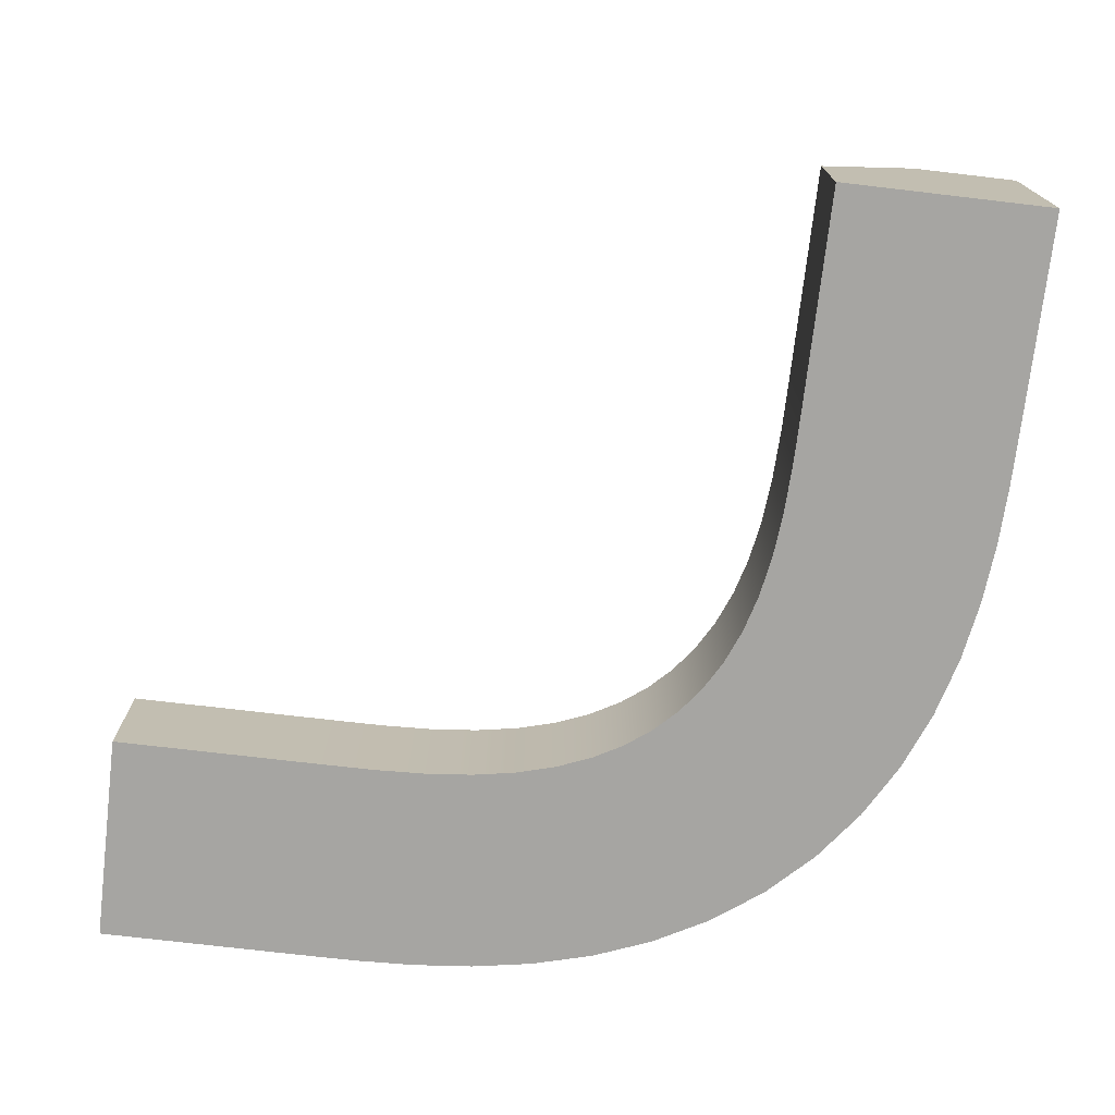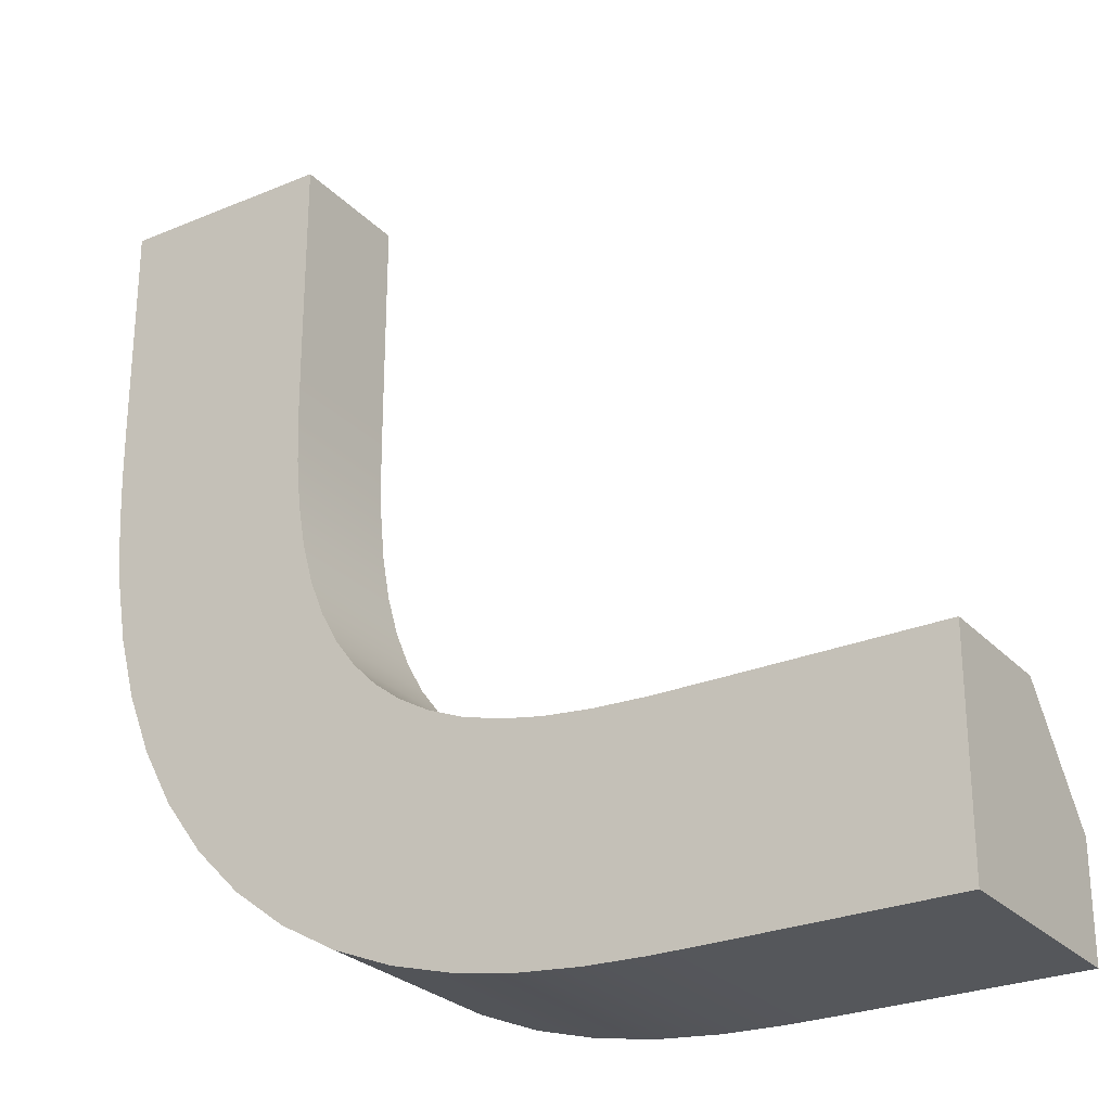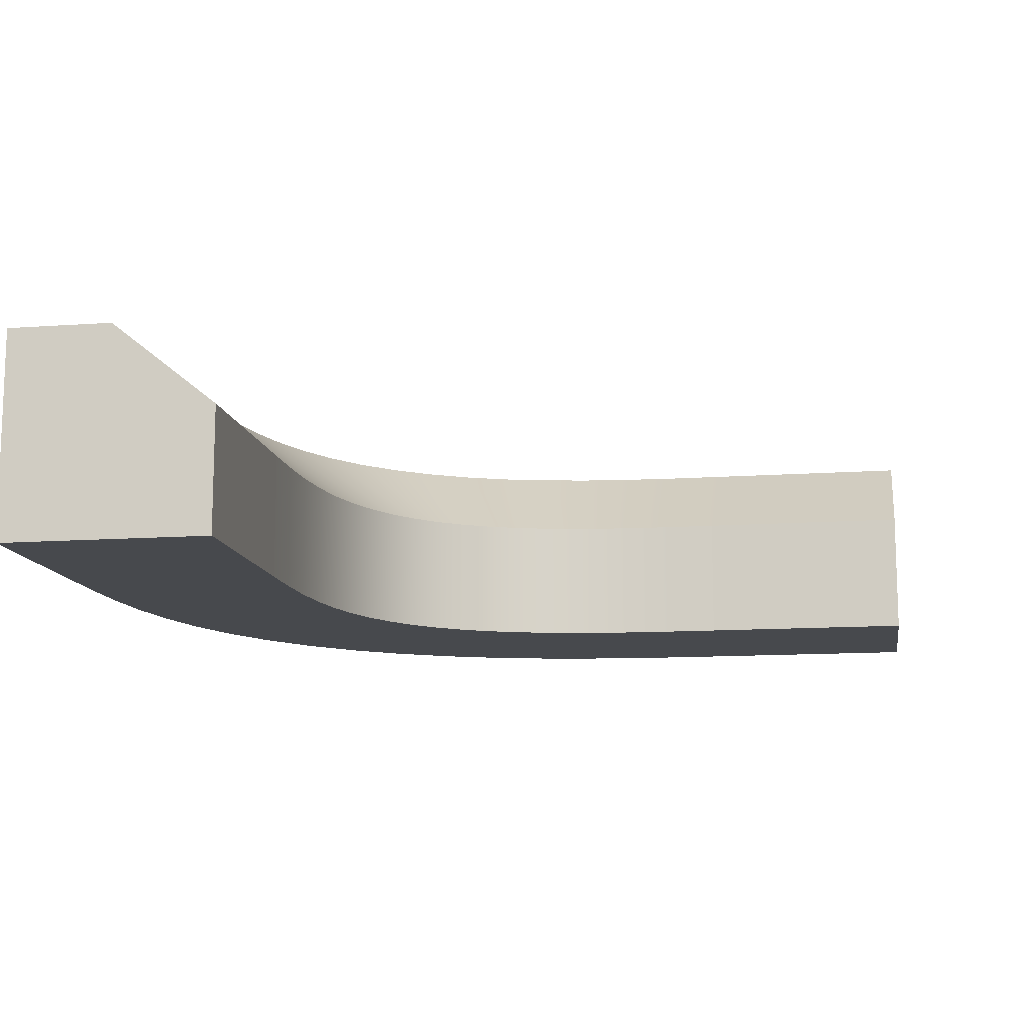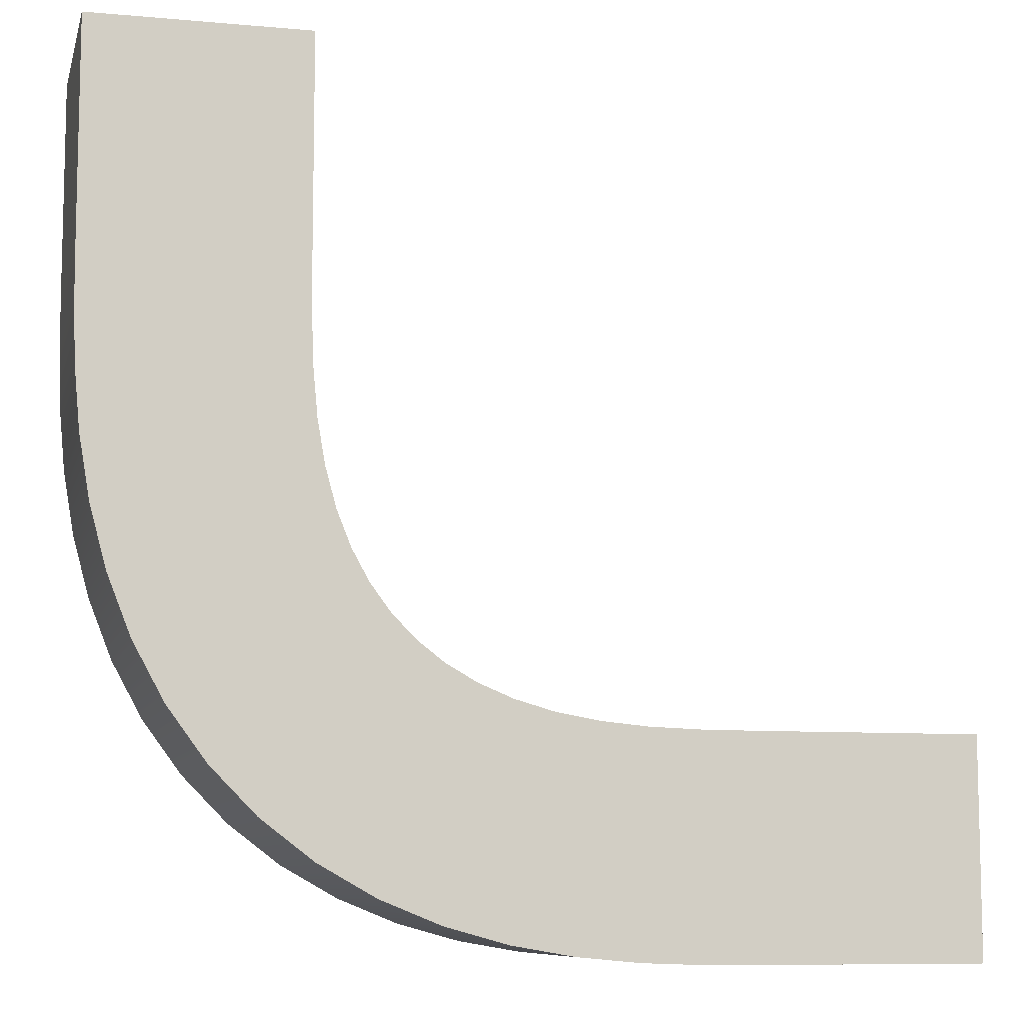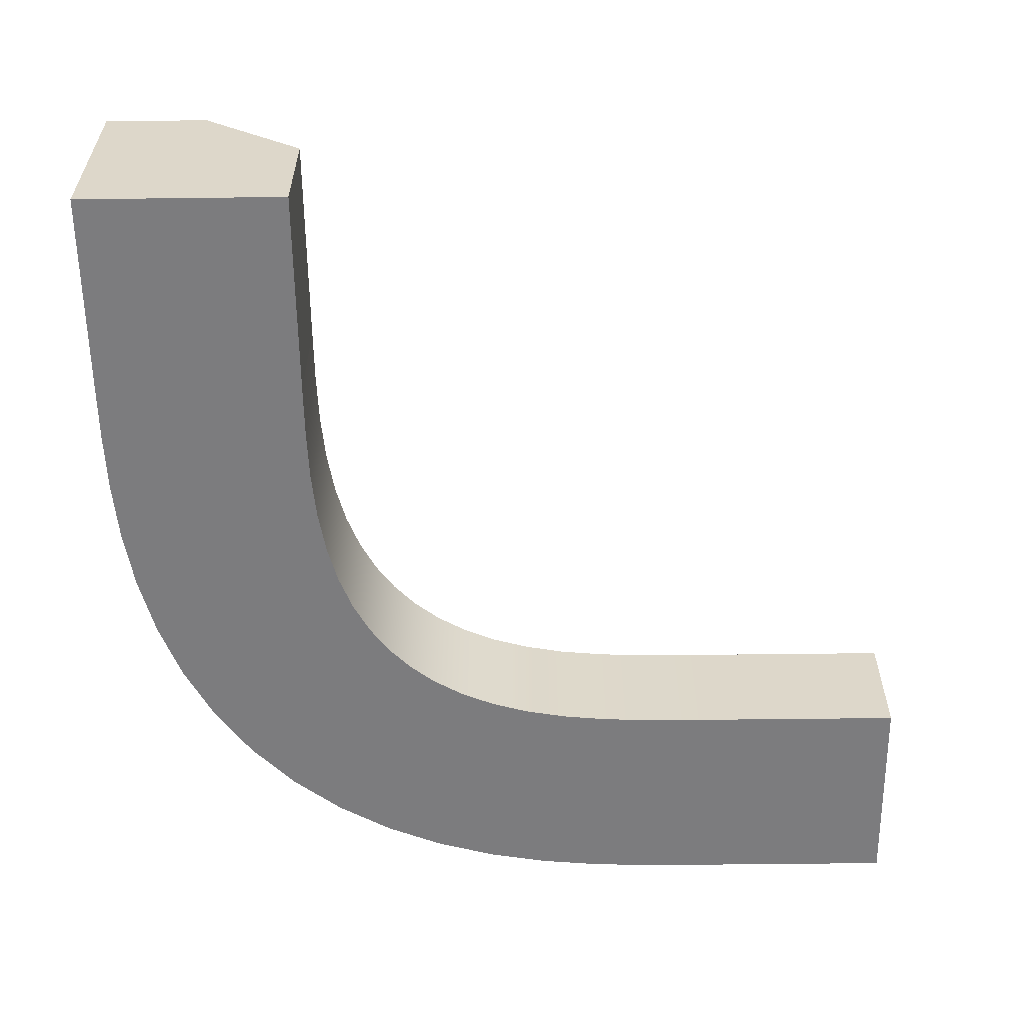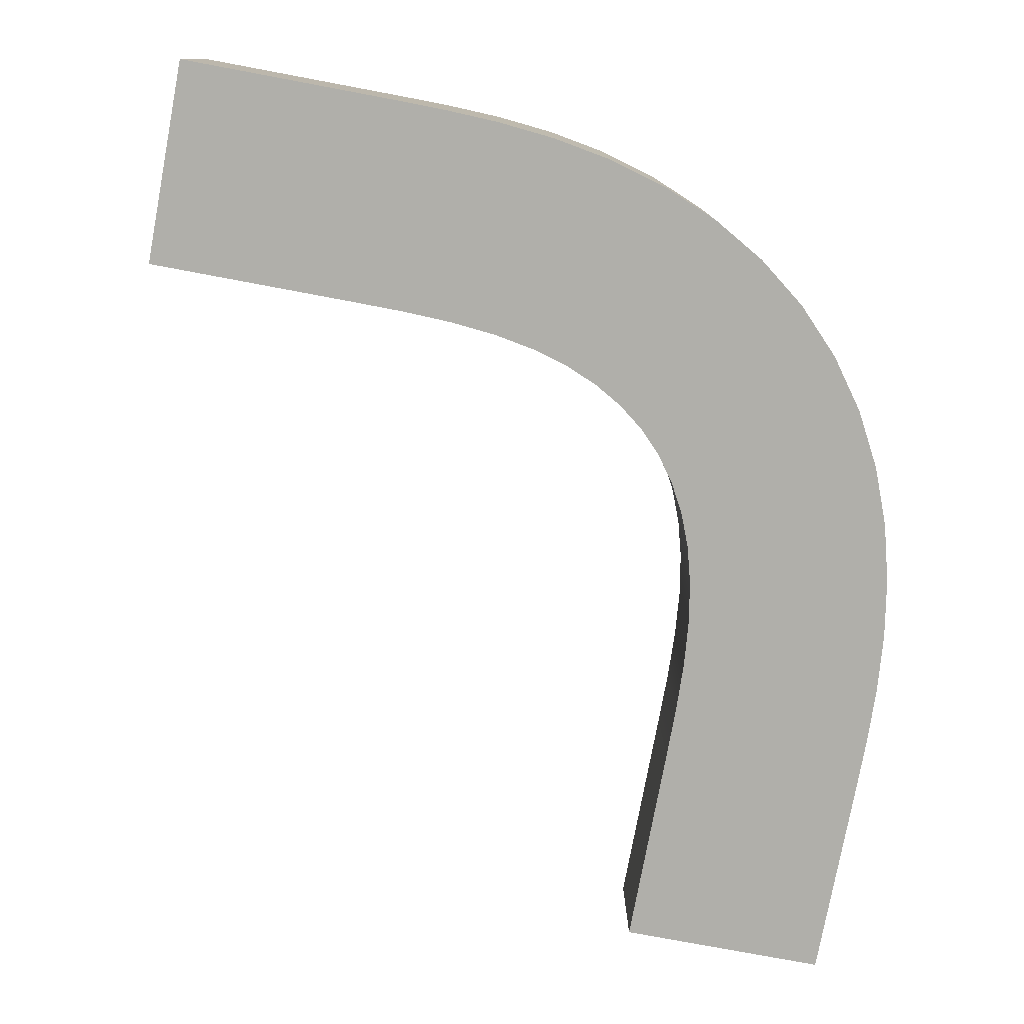
<metadata>
{"format":"obj","ext":"obj","renderer":"f3d","projection":"perspective","resolution":1024,"background":"white","views":[{"elev":-73.7,"azim":83.3,"up":"+Y"},{"elev":-26.8,"azim":33.1,"up":"+Z"},{"elev":-12.3,"azim":9.5,"up":"+Y"},{"elev":-8.8,"azim":-13.7,"up":"+Z"},{"elev":-58.9,"azim":0.7,"up":"+Y"},{"elev":-78.0,"azim":169.4,"up":"+Y"}]}
</metadata>
<code>
g default
v 3 1 -4
v 3 1 -3.5
v 3 0.6 -3
v 3 0 -4
v 3 0 -3.5
v 3 0 -3
v 1.98 1 -4
v 1.98 0 -4
v 1.98 0 -3.5
v 1.98 0 -3
v 1.98 0.6 -3
v 1.98 1 -3.5
v -1 0 0
v -0.5 0 0
v 0 0 0
v -1 1 0
v -0.5 1 0
v 0 0.6 0
v -1 1 -0.99
v -1 0 -0.99
v -0.5 0 -0.99
v 0 0 -0.99
v 0 0.6 -0.99
v -0.5 1 -0.99
v 1.717 0 -3.999
v 1.721 0 -3.499
v 1.725 0 -2.999
v 1.725 0.6 -2.999
v 1.721 1 -3.499
v 1.717 1 -3.999
v 1.442 0 -3.989
v 1.464 0 -3.489
v 1.486 0 -2.99
v 1.486 0.6 -2.99
v 1.464 1 -3.489
v 1.442 1 -3.989
v 1.158 0 -3.962
v 1.212 0 -3.465
v 1.266 0 -2.968
v 1.266 0.6 -2.968
v 1.212 1 -3.465
v 1.158 1 -3.962
v 0.8704 0 -3.912
v 0.9686 0 -3.422
v 1.067 0 -2.932
v 1.067 0.6 -2.932
v 0.9686 1 -3.422
v 0.8704 1 -3.912
v 0.5846 0 -3.833
v 0.7358 0 -3.357
v 0.887 0 -2.881
v 0.887 0.6 -2.881
v 0.7358 1 -3.357
v 0.5846 1 -3.833
v 0.3071 0 -3.72
v 0.5171 0 -3.267
v 0.7272 0 -2.815
v 0.7272 0.6 -2.815
v 0.5171 1 -3.267
v 0.3071 1 -3.72
v 0.04471 0 -3.571
v 0.3156 0 -3.153
v 0.5864 0 -2.734
v 0.5864 0.6 -2.734
v 0.3156 1 -3.153
v 0.04471 1 -3.571
v -0.1955 0 -3.388
v 0.1337 0 -3.013
v 0.4629 0 -2.638
v 0.4629 0.6 -2.638
v 0.1337 1 -3.013
v -0.1955 1 -3.388
v -0.4075 0 -3.171
v -0.02628 0 -2.85
v 0.3549 0 -2.528
v 0.3549 0.6 -2.528
v -0.02628 1 -2.85
v -0.4075 1 -3.171
v -0.5865 0 -2.928
v -0.1626 0 -2.665
v 0.2612 0 -2.401
v 0.2612 0.6 -2.401
v -0.1626 1 -2.665
v -0.5865 1 -2.928
v -0.7303 -0 -2.663
v -0.2745 -0 -2.46
v 0.1814 -0 -2.257
v 0.1814 0.6 -2.257
v -0.2745 1 -2.46
v -0.7303 1 -2.663
v -0.8392 -0 -2.385
v -0.3616 -0 -2.239
v 0.116 -0 -2.093
v 0.116 0.6 -2.093
v -0.3616 1 -2.239
v -0.8392 1 -2.385
v -0.9155 -0 -2.099
v -0.425 -0 -2.004
v 0.0656 -0 -1.91
v 0.0656 0.6 -1.91
v -0.425 1 -2.004
v -0.9155 1 -2.099
v -0.9636 -0 -1.811
v -0.4665 -0 -1.759
v 0.03054 -0 -1.707
v 0.03054 0.6 -1.707
v -0.4665 1 -1.759
v -0.9636 1 -1.811
v -0.989 -0 -1.527
v -0.4895 -0 -1.506
v 0.009962 -0 -1.485
v 0.009962 0.6 -1.485
v -0.4895 1 -1.506
v -0.989 1 -1.527
v -0.9986 -0 -1.253
v -0.4986 -0 -1.249
v 0.001357 -0 -1.246
v 0.001357 0.6 -1.246
v -0.4986 1 -1.249
v -0.9986 1 -1.253
g OutwardCornerBend_LP
f 1 2 5 4
f 2 3 6 5
f 4 8 7 1
f 4 5 9 8
f 5 6 10 9
f 11 10 6 3
f 12 11 3 2
f 7 12 2 1
f 13 14 17 16
f 14 15 18 17
f 16 17 24 19
f 17 18 23 24
f 20 21 14 13
f 21 22 15 14
f 15 22 23 18
f 19 20 13 16
f 115 116 21 20
f 116 117 22 21
f 117 118 23 22
f 118 119 24 23
f 119 120 19 24
f 120 115 20 19
f 8 9 26 25
f 9 10 27 26
f 10 11 28 27
f 11 12 29 28
f 12 7 30 29
f 7 8 25 30
f 25 26 32 31
f 26 27 33 32
f 27 28 34 33
f 28 29 35 34
f 29 30 36 35
f 30 25 31 36
f 31 32 38 37
f 32 33 39 38
f 33 34 40 39
f 34 35 41 40
f 35 36 42 41
f 36 31 37 42
f 37 38 44 43
f 38 39 45 44
f 39 40 46 45
f 40 41 47 46
f 41 42 48 47
f 42 37 43 48
f 43 44 50 49
f 44 45 51 50
f 45 46 52 51
f 46 47 53 52
f 47 48 54 53
f 48 43 49 54
f 49 50 56 55
f 50 51 57 56
f 51 52 58 57
f 52 53 59 58
f 53 54 60 59
f 54 49 55 60
f 55 56 62 61
f 56 57 63 62
f 57 58 64 63
f 58 59 65 64
f 59 60 66 65
f 60 55 61 66
f 61 62 68 67
f 62 63 69 68
f 63 64 70 69
f 64 65 71 70
f 65 66 72 71
f 66 61 67 72
f 67 68 74 73
f 68 69 75 74
f 69 70 76 75
f 70 71 77 76
f 71 72 78 77
f 72 67 73 78
f 73 74 80 79
f 74 75 81 80
f 75 76 82 81
f 76 77 83 82
f 77 78 84 83
f 78 73 79 84
f 79 80 86 85
f 80 81 87 86
f 81 82 88 87
f 82 83 89 88
f 83 84 90 89
f 84 79 85 90
f 85 86 92 91
f 86 87 93 92
f 87 88 94 93
f 88 89 95 94
f 89 90 96 95
f 90 85 91 96
f 91 92 98 97
f 92 93 99 98
f 93 94 100 99
f 94 95 101 100
f 95 96 102 101
f 96 91 97 102
f 97 98 104 103
f 98 99 105 104
f 99 100 106 105
f 100 101 107 106
f 101 102 108 107
f 102 97 103 108
f 103 104 110 109
f 104 105 111 110
f 105 106 112 111
f 106 107 113 112
f 107 108 114 113
f 108 103 109 114
f 109 110 116 115
f 110 111 117 116
f 111 112 118 117
f 112 113 119 118
f 113 114 120 119
f 114 109 115 120

</code>
